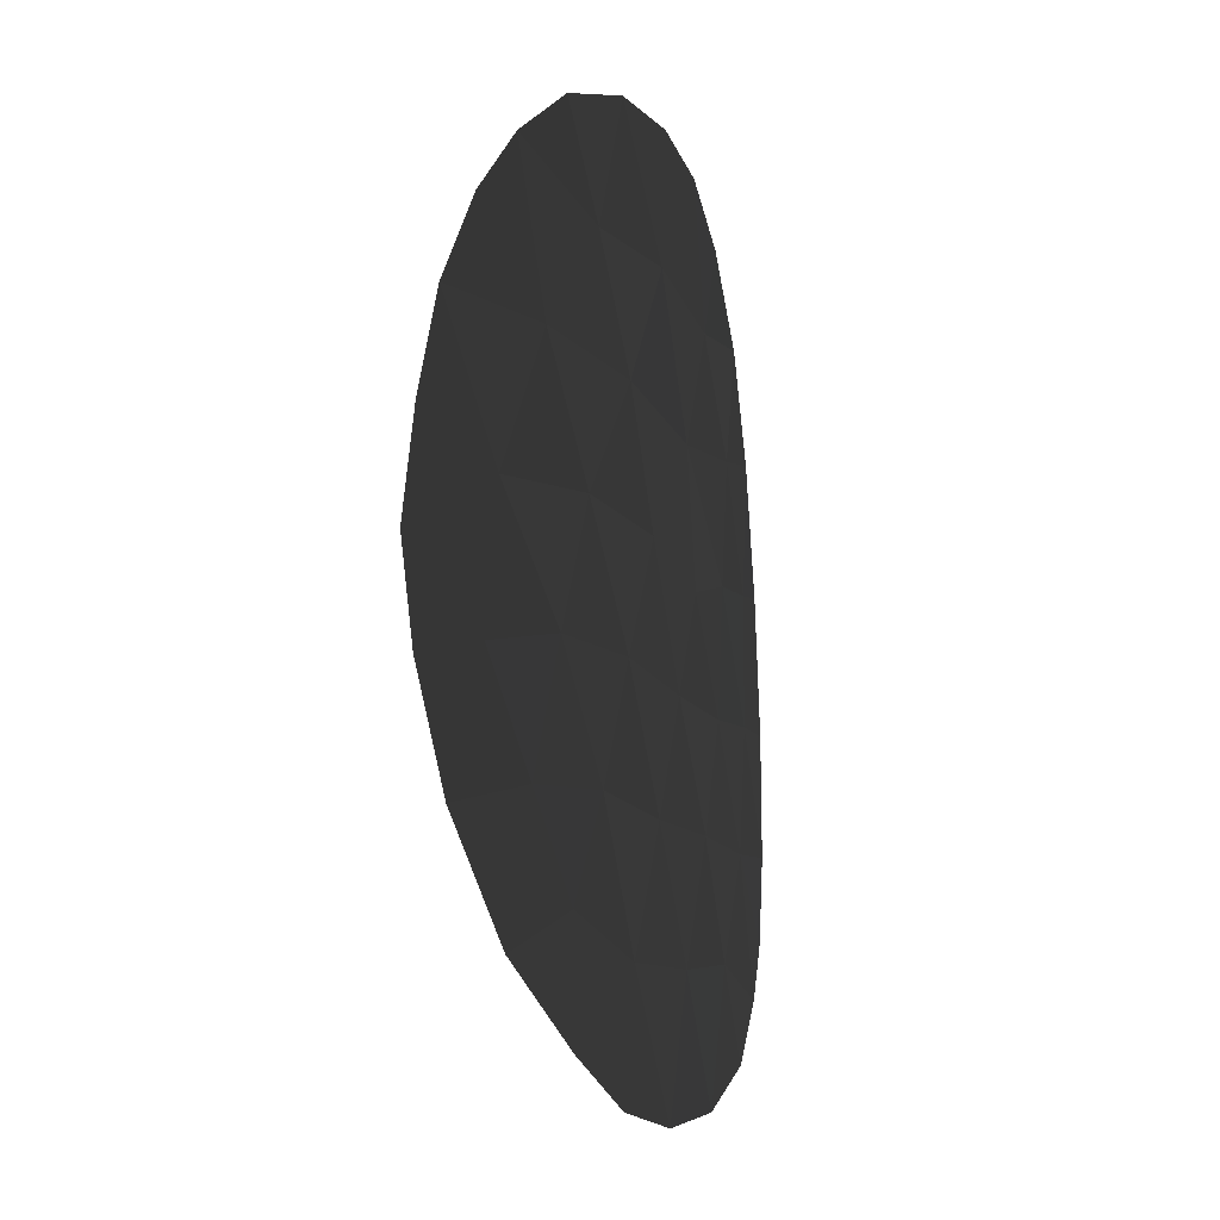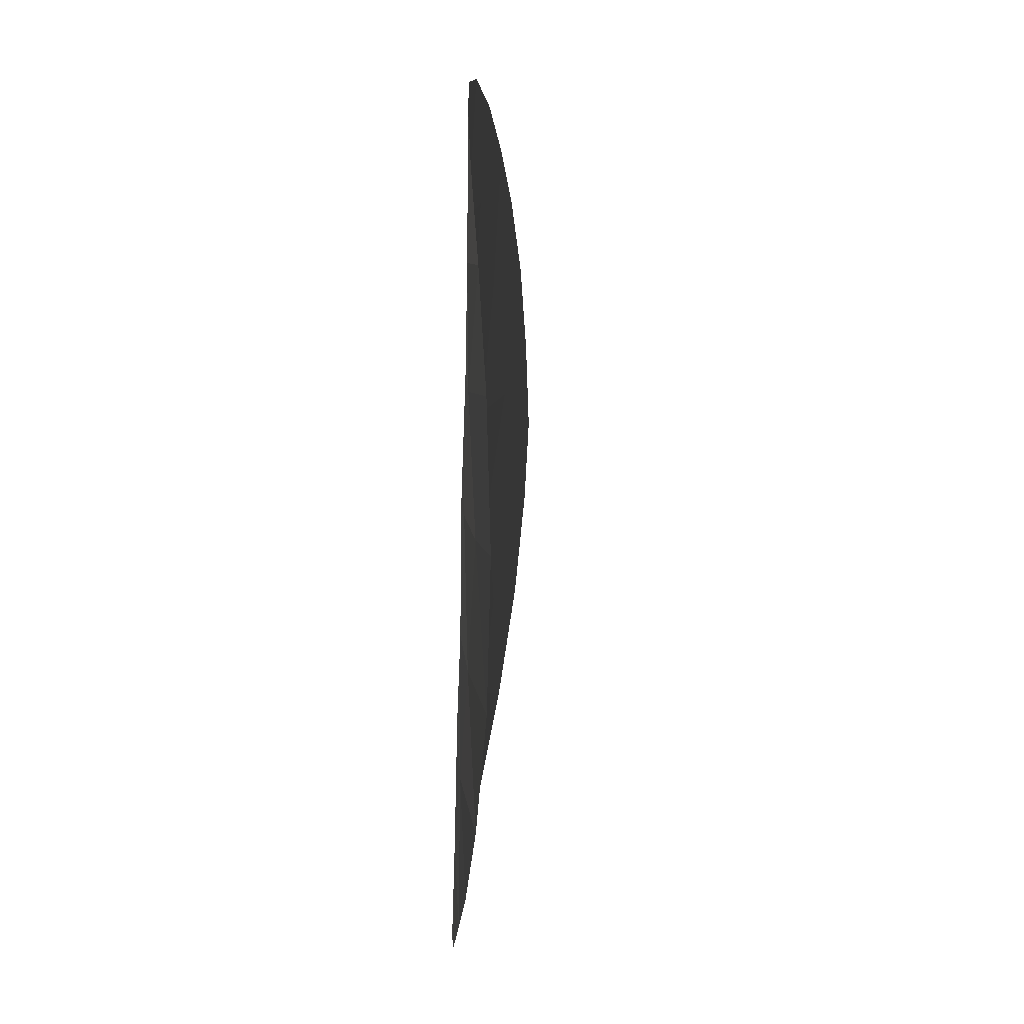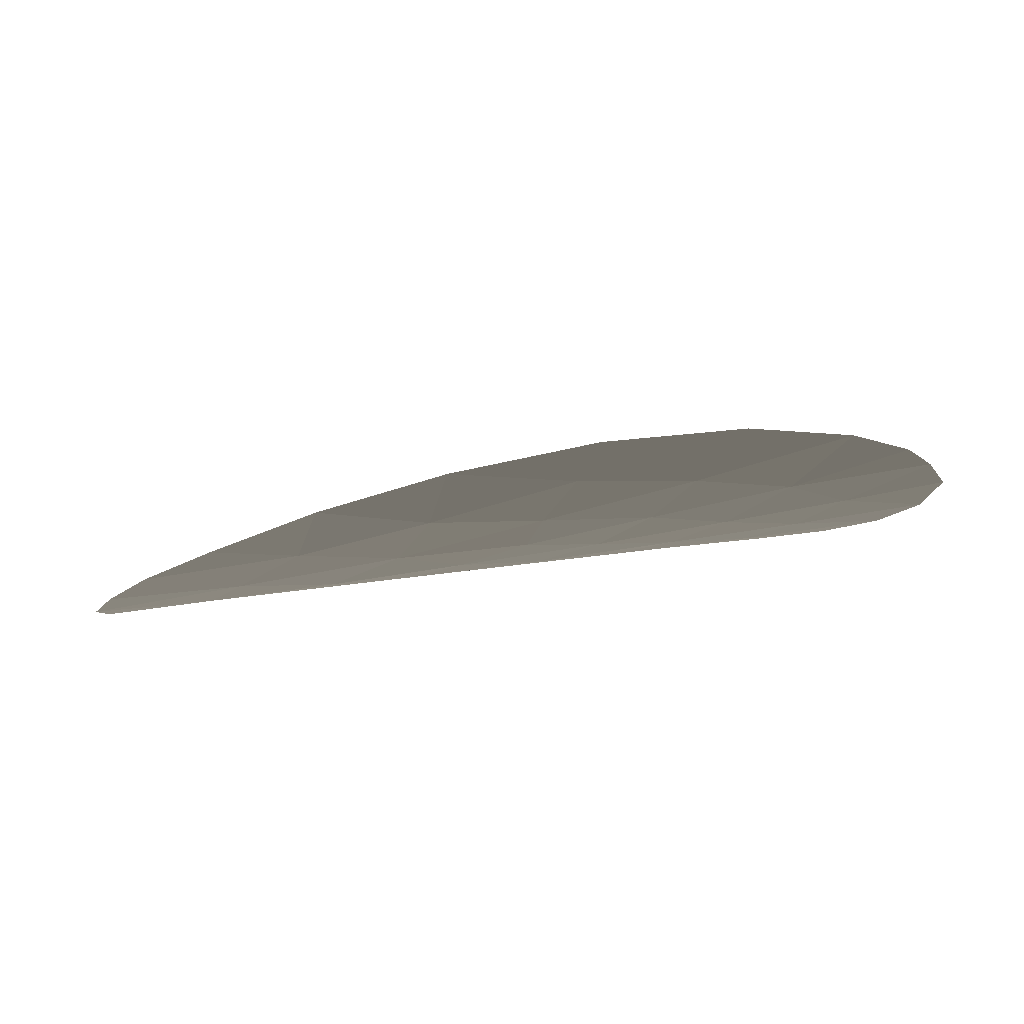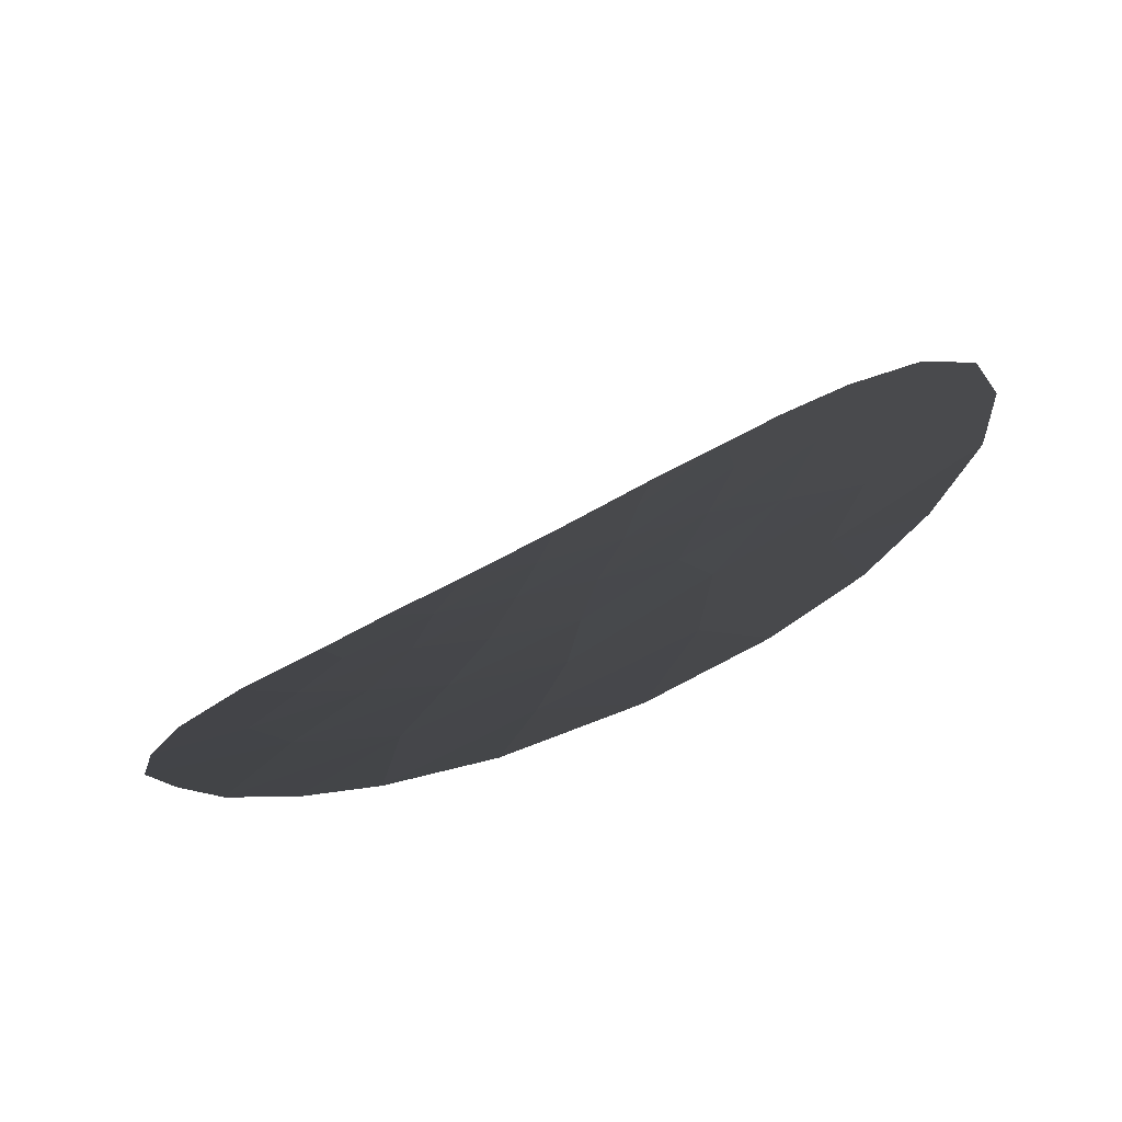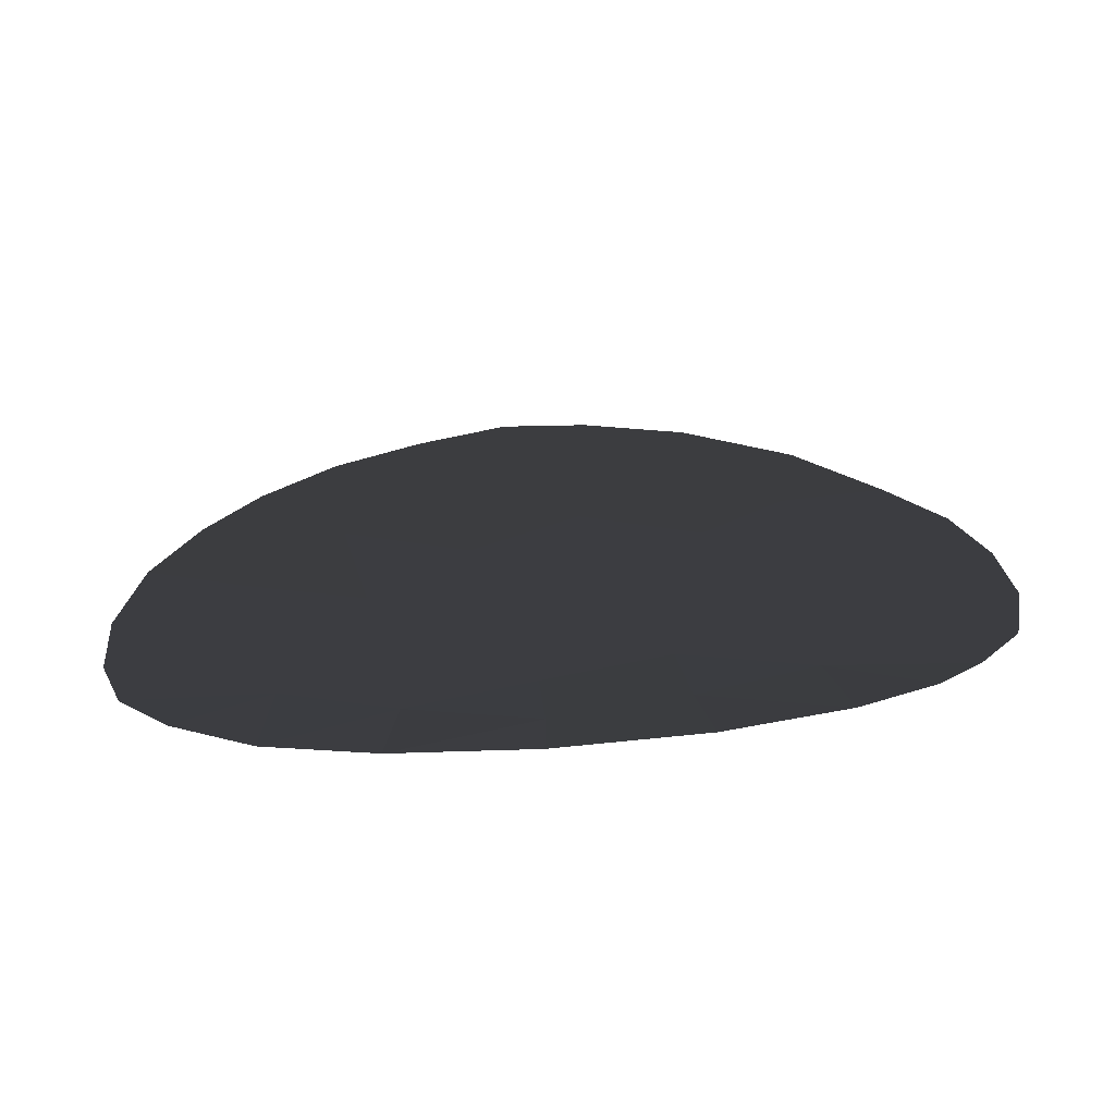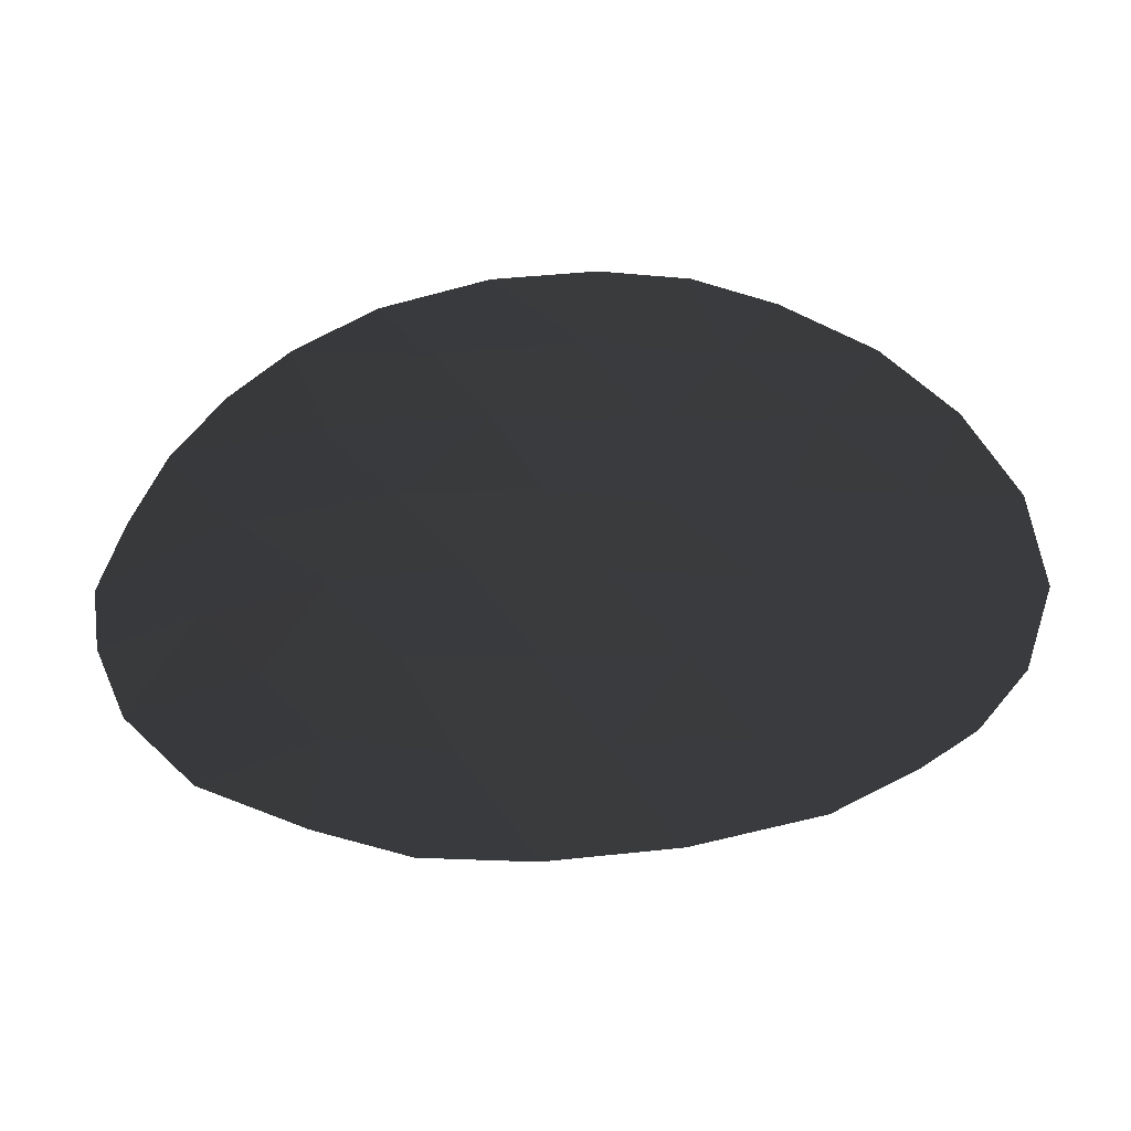
<metadata>
{"format":"obj","ext":"obj","renderer":"f3d","projection":"perspective","resolution":1024,"background":"white","views":[{"elev":-9.3,"azim":-44.7,"up":"+Z"},{"elev":15.1,"azim":118.0,"up":"+Z"},{"elev":17.7,"azim":67.6,"up":"+Y"},{"elev":5.8,"azim":-15.6,"up":"+Y"},{"elev":45.4,"azim":80.1,"up":"+Y"},{"elev":-50.8,"azim":28.5,"up":"+Z"}]}
</metadata>
<code>
v -0.03304 -0.01382 0.1523
v -0.03398 -0.01408 0.1518
v -0.03319 -0.01388 0.1513
v -0.03386 -0.01406 0.1511
v -0.03385 -0.01404 0.1525
v -0.03236 -0.01362 0.1514
v -0.03364 -0.01399 0.1532
v -0.03357 -0.014 0.1504
v -0.03198 -0.01346 0.1524
v -0.03251 -0.01364 0.1533
v -0.03271 -0.01376 0.1505
v -0.03328 -0.01388 0.1538
v -0.03301 -0.01387 0.1496
v -0.03284 -0.01375 0.1543
v -0.03224 -0.01361 0.1499
v -0.03185 -0.01345 0.1506
v -0.03146 -0.01328 0.1514
v -0.03102 -0.01306 0.1523
v -0.03137 -0.01321 0.1532
v -0.03226 -0.01364 0.149
v -0.03032 -0.01269 0.153
v -0.03181 -0.01338 0.1541
v -0.03146 -0.01332 0.1496
v -0.03102 -0.0131 0.1505
v -0.03061 -0.01289 0.1513
v -0.03024 -0.01268 0.1521
v -0.03223 -0.01353 0.1548
v -0.03165 -0.01342 0.1487
v -0.03078 -0.01291 0.1541
v -0.0306 -0.01294 0.1496
v -0.03097 -0.01314 0.1486
v -0.03015 -0.01268 0.1505
v -0.02975 -0.01242 0.1513
v -0.02953 -0.01226 0.1522
v -0.03143 -0.0132 0.155
v -0.02984 -0.0124 0.1539
v -0.02929 -0.01209 0.1532
v -0.03067 -0.01284 0.1551
v -0.0302 -0.01276 0.1487
v -0.02978 -0.0125 0.1496
v -0.02924 -0.01214 0.1504
v -0.02892 -0.0119 0.1513
v -0.03004 -0.0125 0.155
v -0.02875 -0.01174 0.1523
v -0.02887 -0.01178 0.1541
v -0.02948 -0.01217 0.1547
v -0.02842 -0.01148 0.1534
v -0.02946 -0.01233 0.149
v -0.02814 -0.0113 0.1524
v -0.02897 -0.01201 0.1494
v -0.02832 -0.01151 0.1505
v -0.0281 -0.01131 0.1514
v -0.02863 -0.01177 0.1498
o Konstruktion2\L1_PDr_i
g Konstruktion2\L1_PDr_i
f 1 2 3
f 4 3 2
f 5 2 1
f 6 1 3
f 7 5 1
f 4 8 3
f 6 9 1
f 7 1 10
f 8 11 3
f 9 10 1
f 12 7 10
f 8 13 11
f 3 11 6
f 12 10 14
f 15 11 13
f 16 6 11
f 6 17 9
f 18 19 9
f 9 19 10
f 16 11 15
f 20 15 13
f 16 17 6
f 18 9 17
f 21 19 18
f 10 22 14
f 16 15 23
f 20 23 15
f 16 24 17
f 25 18 17
f 21 18 26
f 19 22 10
f 27 14 22
f 16 23 24
f 20 28 23
f 24 25 17
f 25 26 18
f 29 19 21
f 19 29 22
f 30 24 23
f 31 23 28
f 24 32 25
f 33 26 25
f 21 26 34
f 22 29 35
f 27 22 35
f 31 30 23
f 30 32 24
f 33 25 32
f 33 34 26
f 21 36 29
f 21 34 37
f 38 35 29
f 31 39 30
f 30 40 32
f 33 32 41
f 33 42 34
f 38 29 43
f 21 37 36
f 29 36 43
f 44 37 34
f 30 39 40
f 40 41 32
f 33 41 42
f 44 34 42
f 45 36 37
f 36 46 43
f 47 37 44
f 48 40 39
f 45 46 36
f 47 45 37
f 49 47 44
f 50 40 48
f 40 50 41
f 51 42 41
f 52 44 42
f 49 44 52
f 50 53 41
f 52 42 51
f 51 41 53

</code>
